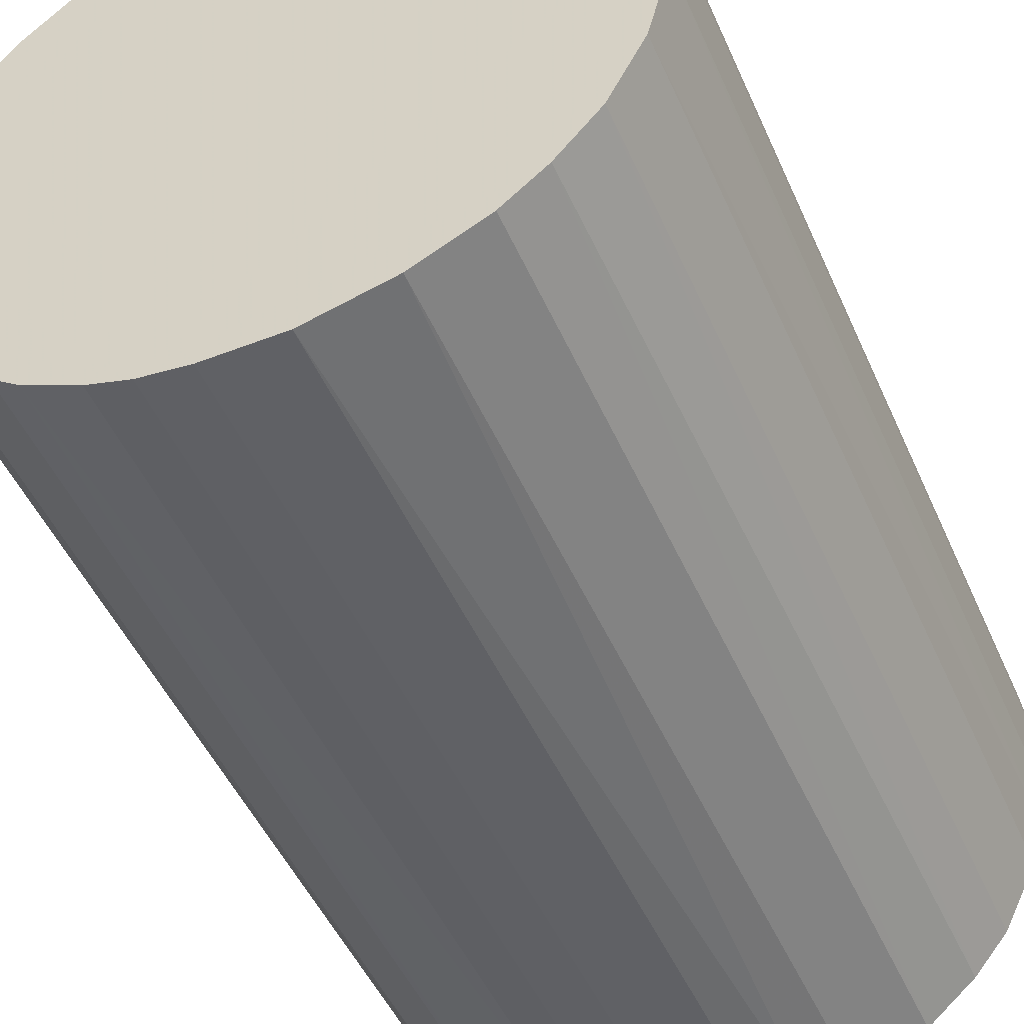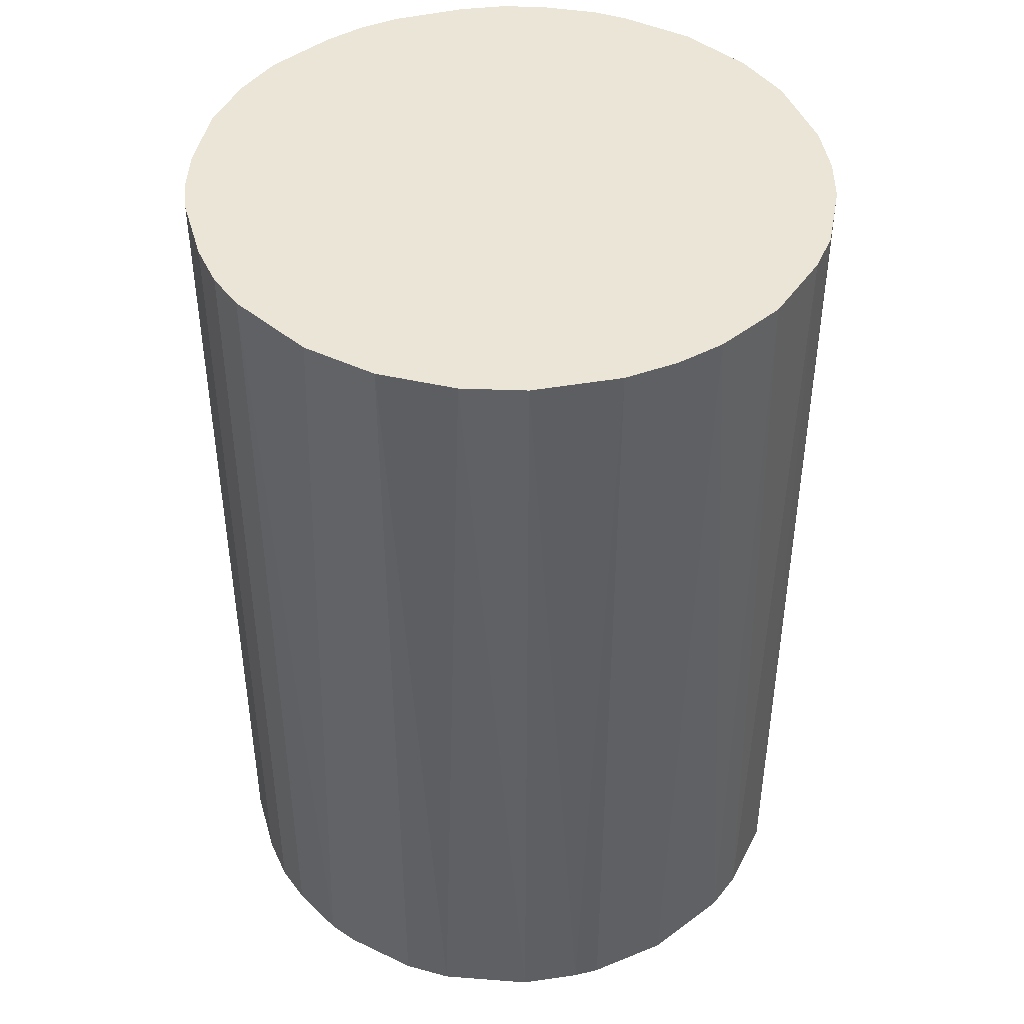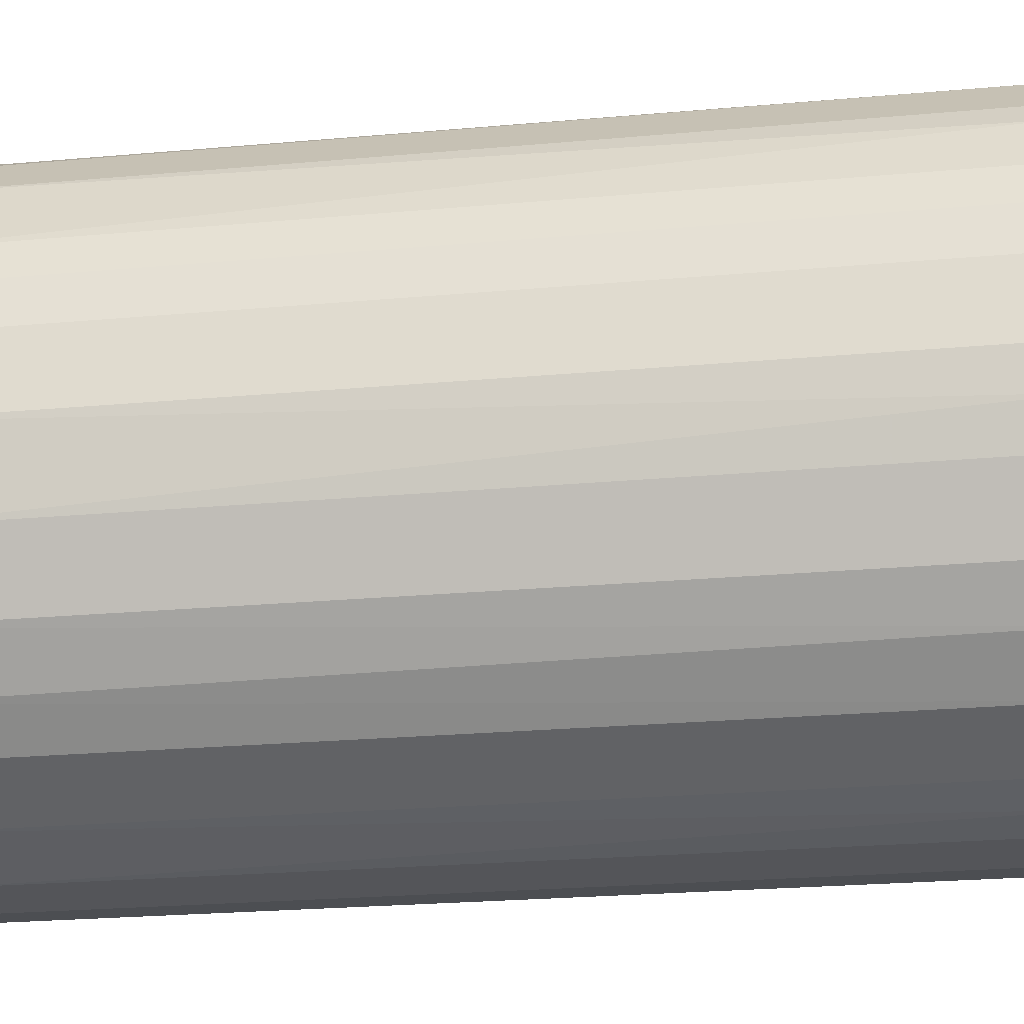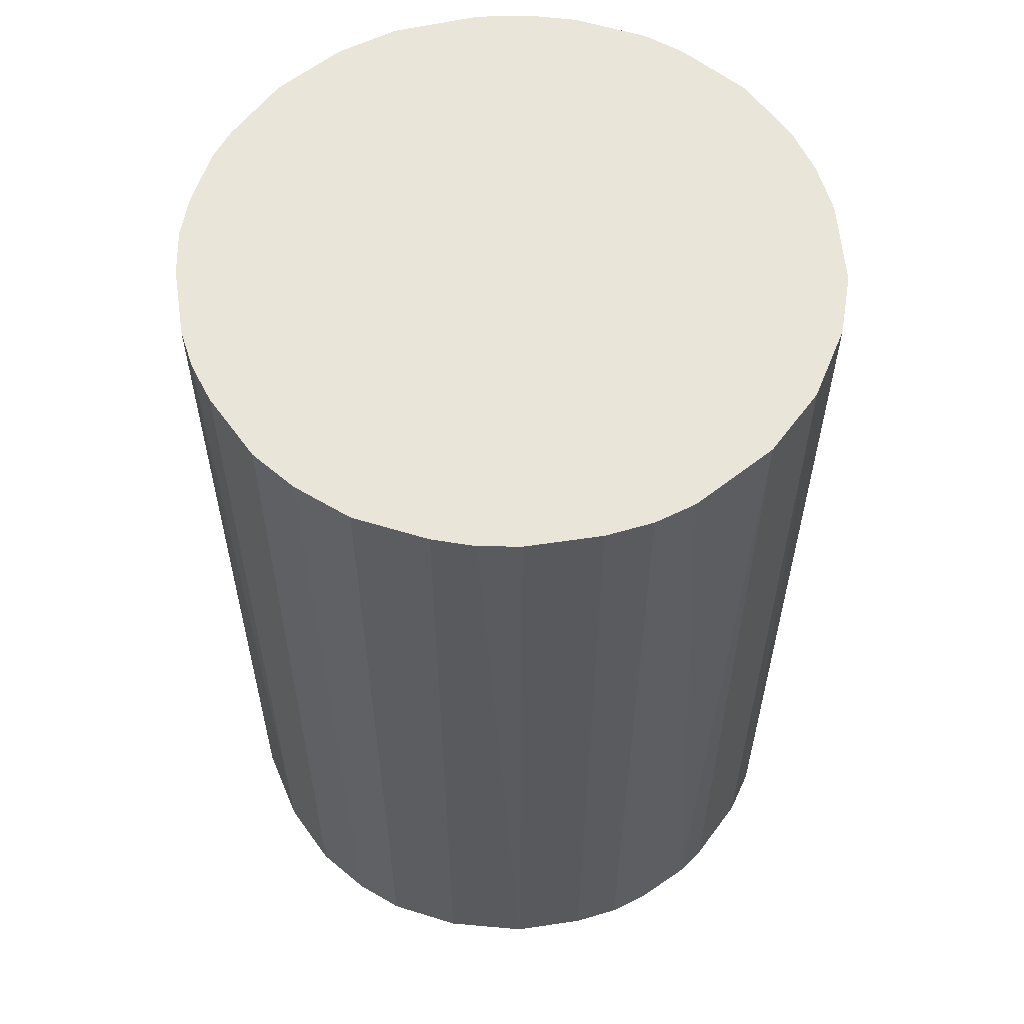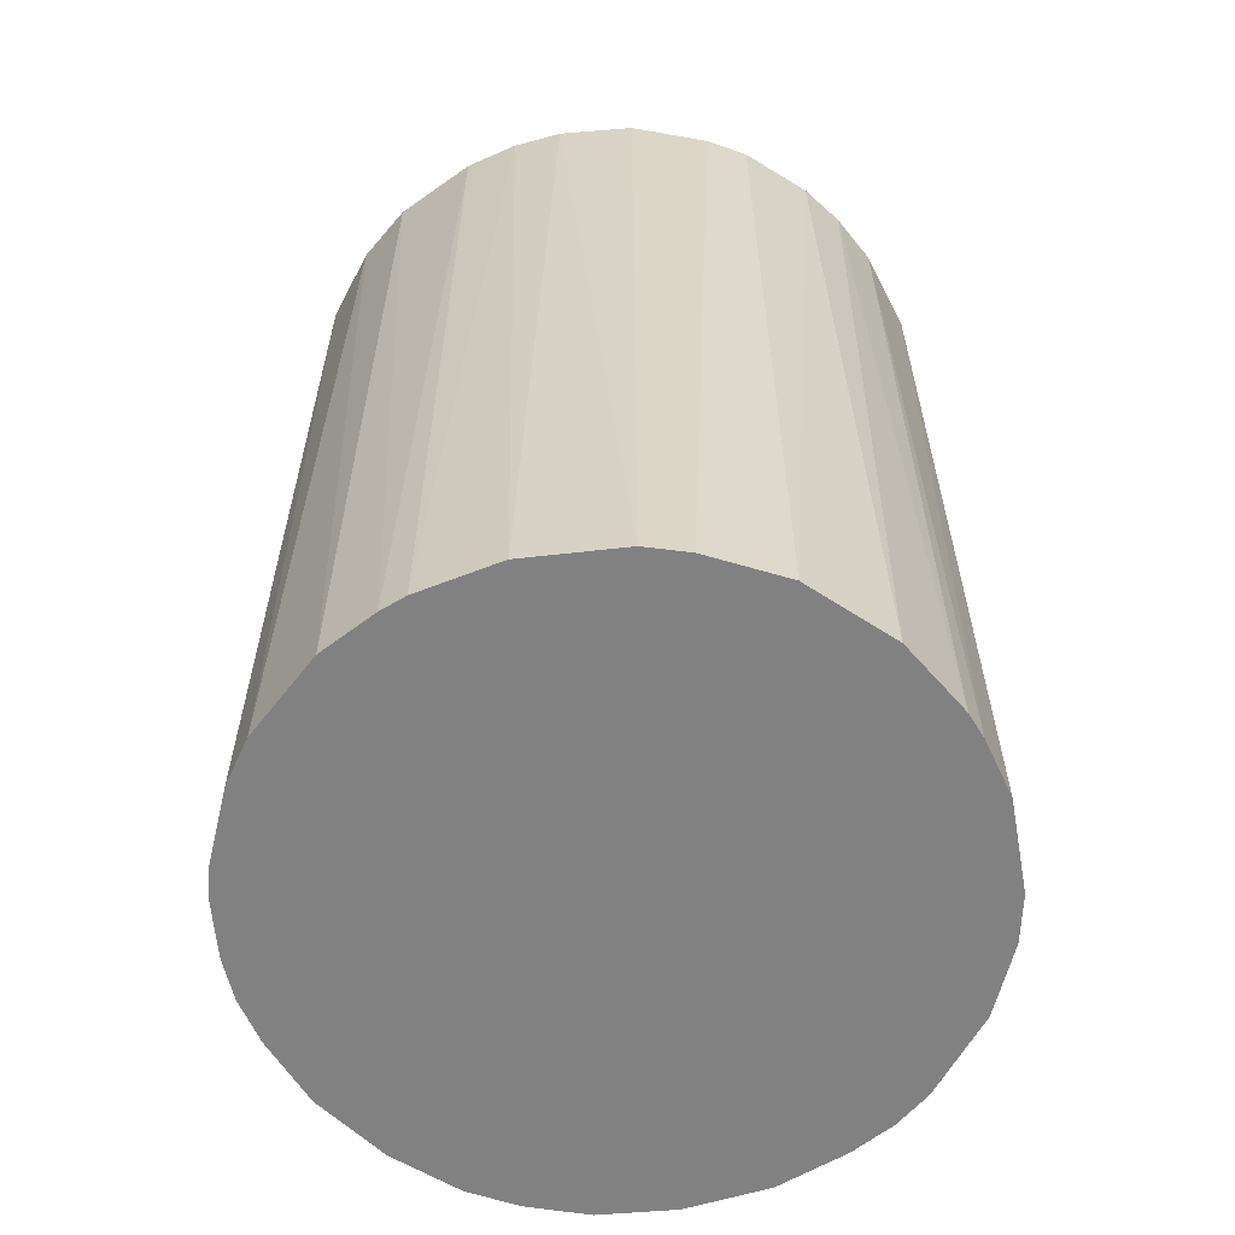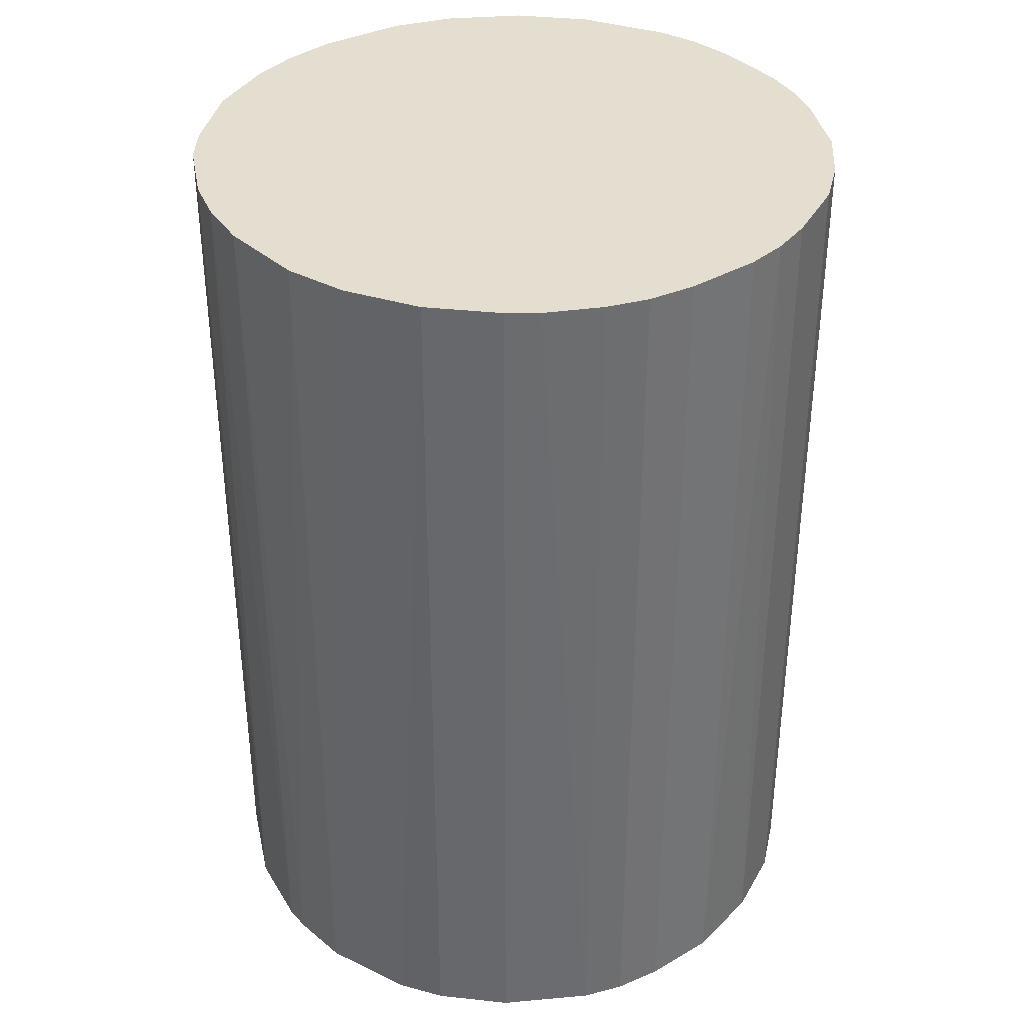
<metadata>
{"format":"obj","ext":"obj","renderer":"f3d","projection":"perspective","resolution":1024,"background":"white","views":[{"elev":-49.0,"azim":-156.7,"up":"+Y"},{"elev":44.0,"azim":74.1,"up":"+Z"},{"elev":-24.7,"azim":-81.6,"up":"+Y"},{"elev":58.1,"azim":-8.8,"up":"+Z"},{"elev":-60.4,"azim":121.4,"up":"+Z"},{"elev":36.5,"azim":-127.0,"up":"+Z"}]}
</metadata>
<code>
o convex_0
v -0.02376 0.002566 -0.03428
v 0.02393 0.001076 0.03428
v 0.02343 0.005049 0.03428
v -0.02376 -0.002892 0.03428
v 0.006043 -0.02326 -0.03428
v 0.007038 0.02294 -0.03428
v -0.009848 0.02194 0.03428
v -0.00587 -0.02326 0.03428
v 0.02393 -0.000903 -0.03428
v -0.0168 -0.0173 -0.03428
v 0.01499 -0.01879 0.03428
v 0.01598 0.01797 0.03428
v -0.01879 0.01499 -0.03428
v 0.01996 0.01349 -0.03428
v -0.02028 0.013 0.03428
v 0.02095 -0.01183 -0.03428
v -0.0173 -0.0168 0.03428
v -0.005375 0.02343 -0.03428
v 0.001076 0.02393 0.03428
v -0.008853 -0.02227 -0.03428
v -0.02227 -0.008853 -0.03428
v 0.02194 -0.009848 0.03428
v 0.006043 -0.02326 0.03428
v 0.013 -0.02028 -0.03428
v -0.02326 0.006043 0.03428
v -0.01482 0.01896 -0.03428
v 0.0135 0.01996 -0.03428
v 0.008532 0.02244 0.03428
v -0.002892 -0.02376 -0.03428
v -0.02227 0.009027 -0.03428
v -0.01978 -0.01382 0.03428
v 0.01996 0.01349 0.03428
v 0.02294 0.007038 -0.03428
v -0.01382 -0.01978 0.03428
v -0.01482 0.01896 0.03428
v 0.02343 -0.005375 -0.03428
v 0.01896 -0.01482 -0.03428
v 0.001076 0.02393 -0.03428
v 0.01896 -0.01482 0.03428
v 0.00257 -0.02376 0.03428
v 0.02343 -0.005375 0.03428
v -0.02376 -0.002892 -0.03428
v -0.02326 -0.00587 0.03428
v -0.005375 0.02343 0.03428
v 0.009027 -0.02227 0.03428
v -0.01183 0.02095 -0.03428
v -0.01978 -0.01382 -0.03428
v 0.02244 0.008532 0.03428
v -0.01382 -0.01978 -0.03428
v 0.01797 0.01598 -0.03428
v 0.0135 0.01996 0.03428
v 0.005054 0.02343 0.03428
v 0.02393 0.001076 -0.03428
v -0.002892 -0.02376 0.03428
v 0.00257 -0.02376 -0.03428
v -0.02376 0.002566 0.03428
v -0.008853 -0.02227 0.03428
v -0.02227 -0.008853 0.03428
v 0.01499 -0.01879 -0.03428
v -0.01879 0.01499 0.03428
v 0.009027 -0.02227 -0.03428
v -0.02227 0.009027 0.03428
v -0.000903 0.02393 -0.03428
v -0.02326 0.006043 -0.03428
f 25 30 64
f 2 3 4
f 5 1 6
f 4 3 7
f 2 4 8
f 5 6 9
f 1 5 10
f 2 8 11
f 7 3 12
f 6 1 13
f 9 6 14
f 4 7 15
f 5 9 16
f 8 4 17
f 6 13 18
f 7 12 19
f 10 5 20
f 1 10 21
f 2 11 22
f 11 8 23
f 5 16 24
f 4 15 25
f 18 13 26
f 14 6 27
f 19 12 28
f 27 6 28
f 20 5 29
f 8 20 29
f 13 1 30
f 15 13 30
f 17 4 31
f 12 3 32
f 9 14 33
f 8 17 34
f 17 10 34
f 15 7 35
f 26 13 35
f 16 9 36
f 22 16 36
f 24 16 37
f 6 18 38
f 22 11 39
f 16 22 39
f 11 37 39
f 37 16 39
f 5 23 40
f 23 8 40
f 9 2 41
f 2 22 41
f 36 9 41
f 22 36 41
f 4 1 42
f 1 21 42
f 42 21 43
f 31 4 43
f 4 42 43
f 18 7 44
f 7 19 44
f 23 5 45
f 11 23 45
f 24 11 45
f 7 18 46
f 18 26 46
f 35 7 46
f 26 35 46
f 10 17 47
f 21 10 47
f 17 31 47
f 31 21 47
f 32 3 48
f 14 32 48
f 33 14 48
f 3 33 48
f 10 20 49
f 34 10 49
f 20 34 49
f 27 12 50
f 14 27 50
f 12 32 50
f 32 14 50
f 12 27 51
f 28 12 51
f 27 28 51
f 28 6 52
f 19 28 52
f 6 38 52
f 38 19 52
f 3 2 53
f 2 9 53
f 33 3 53
f 9 33 53
f 8 29 54
f 40 8 54
f 29 40 54
f 29 5 55
f 5 40 55
f 40 29 55
f 1 4 56
f 25 1 56
f 4 25 56
f 20 8 57
f 8 34 57
f 34 20 57
f 21 31 58
f 43 21 58
f 31 43 58
f 11 24 59
f 37 11 59
f 24 37 59
f 13 15 60
f 15 35 60
f 35 13 60
f 5 24 61
f 45 5 61
f 24 45 61
f 25 15 62
f 15 30 62
f 30 25 62
f 38 18 63
f 19 38 63
f 18 44 63
f 44 19 63
f 1 25 64
f 30 1 64

</code>
